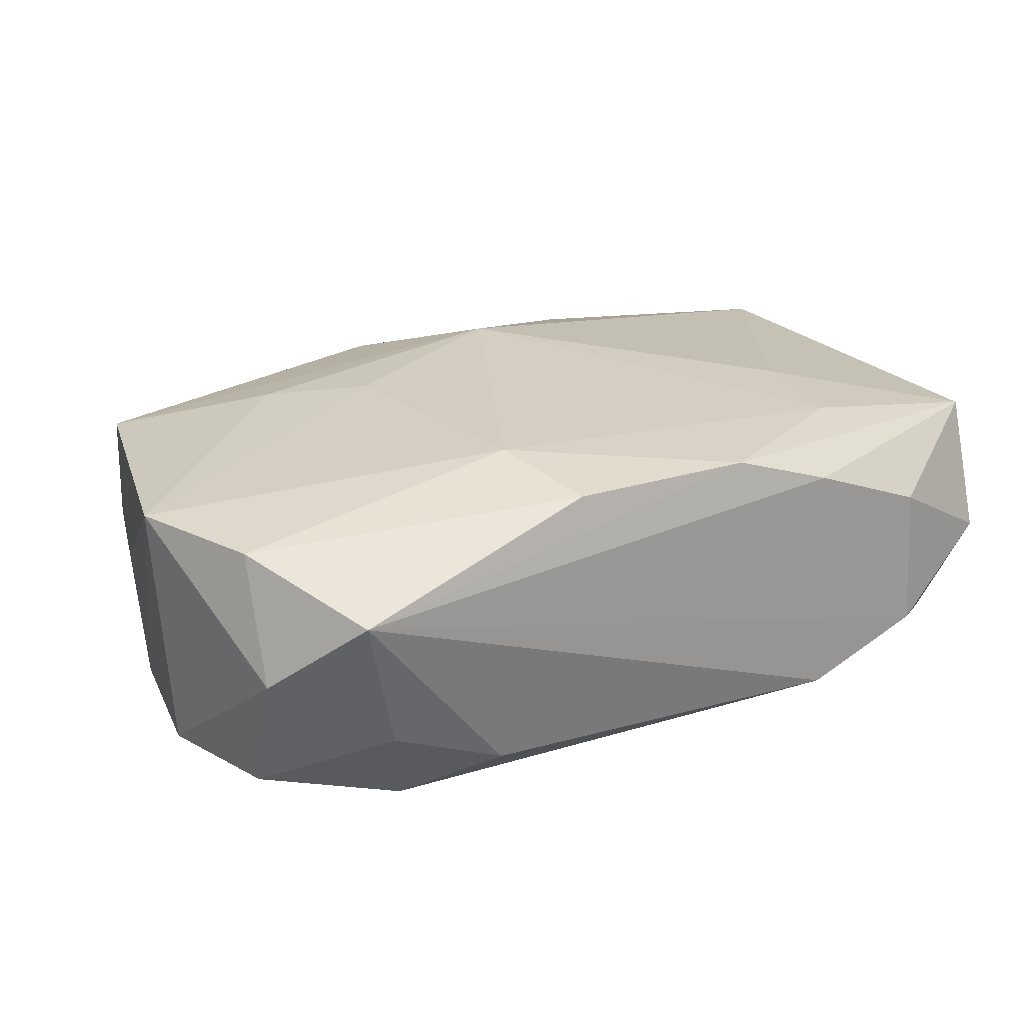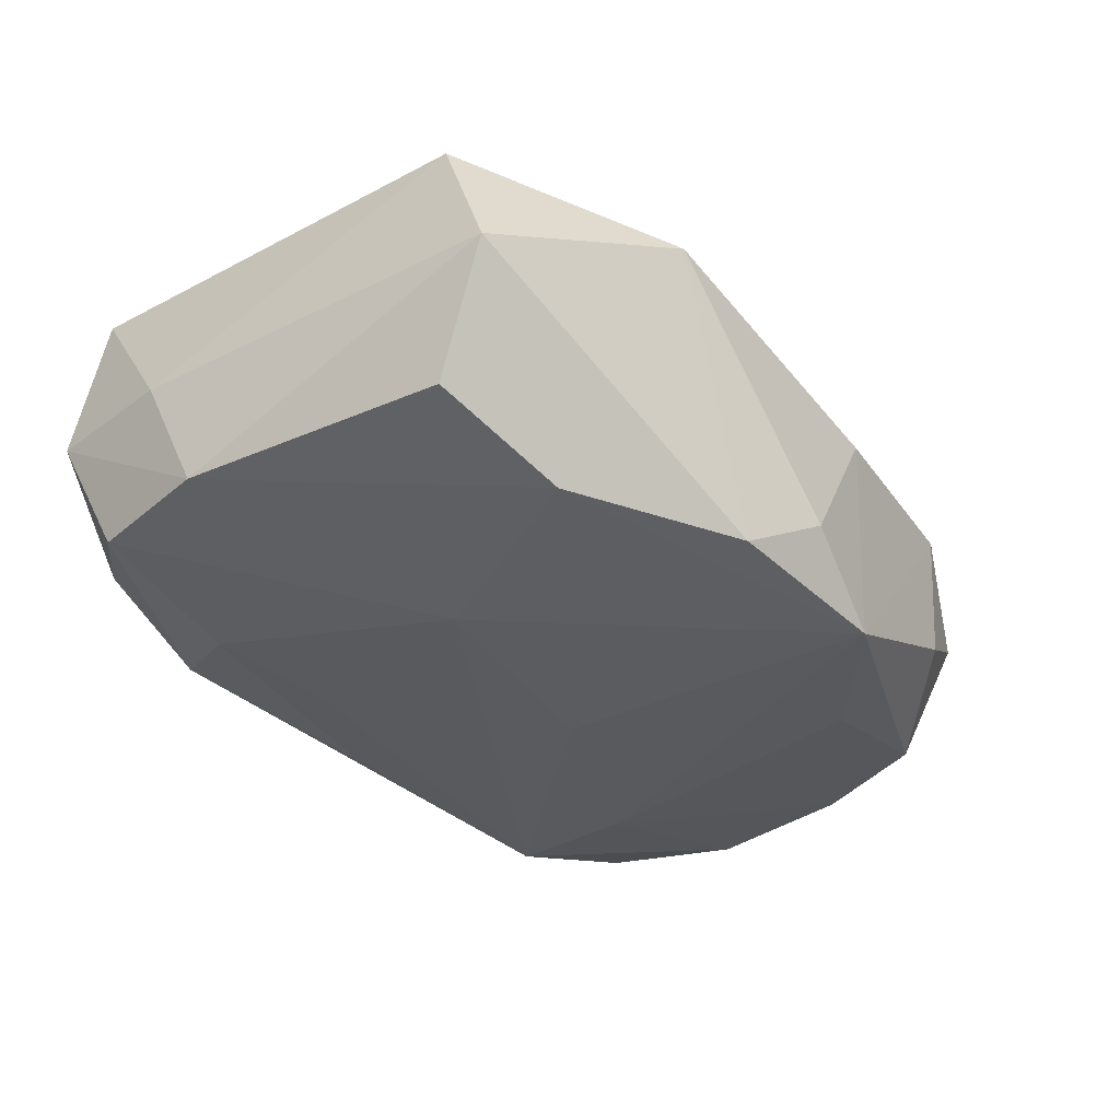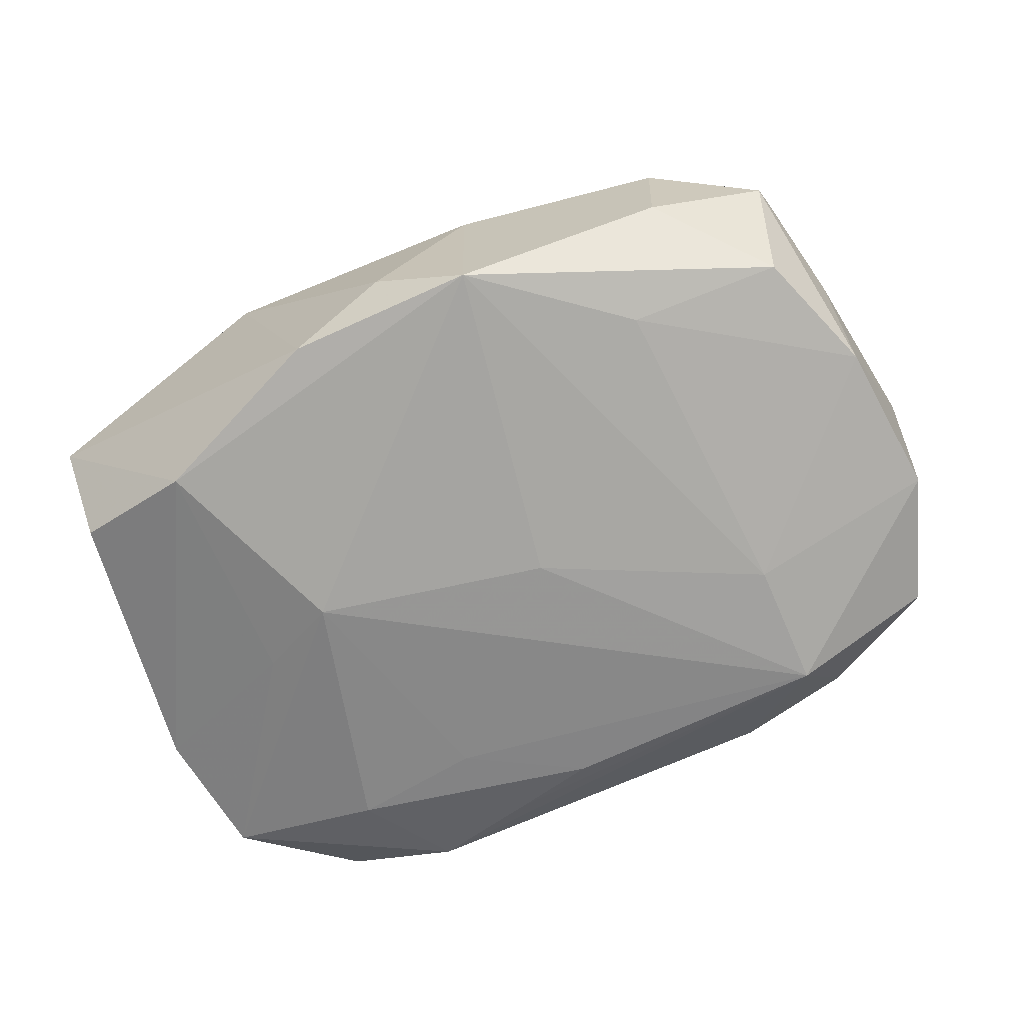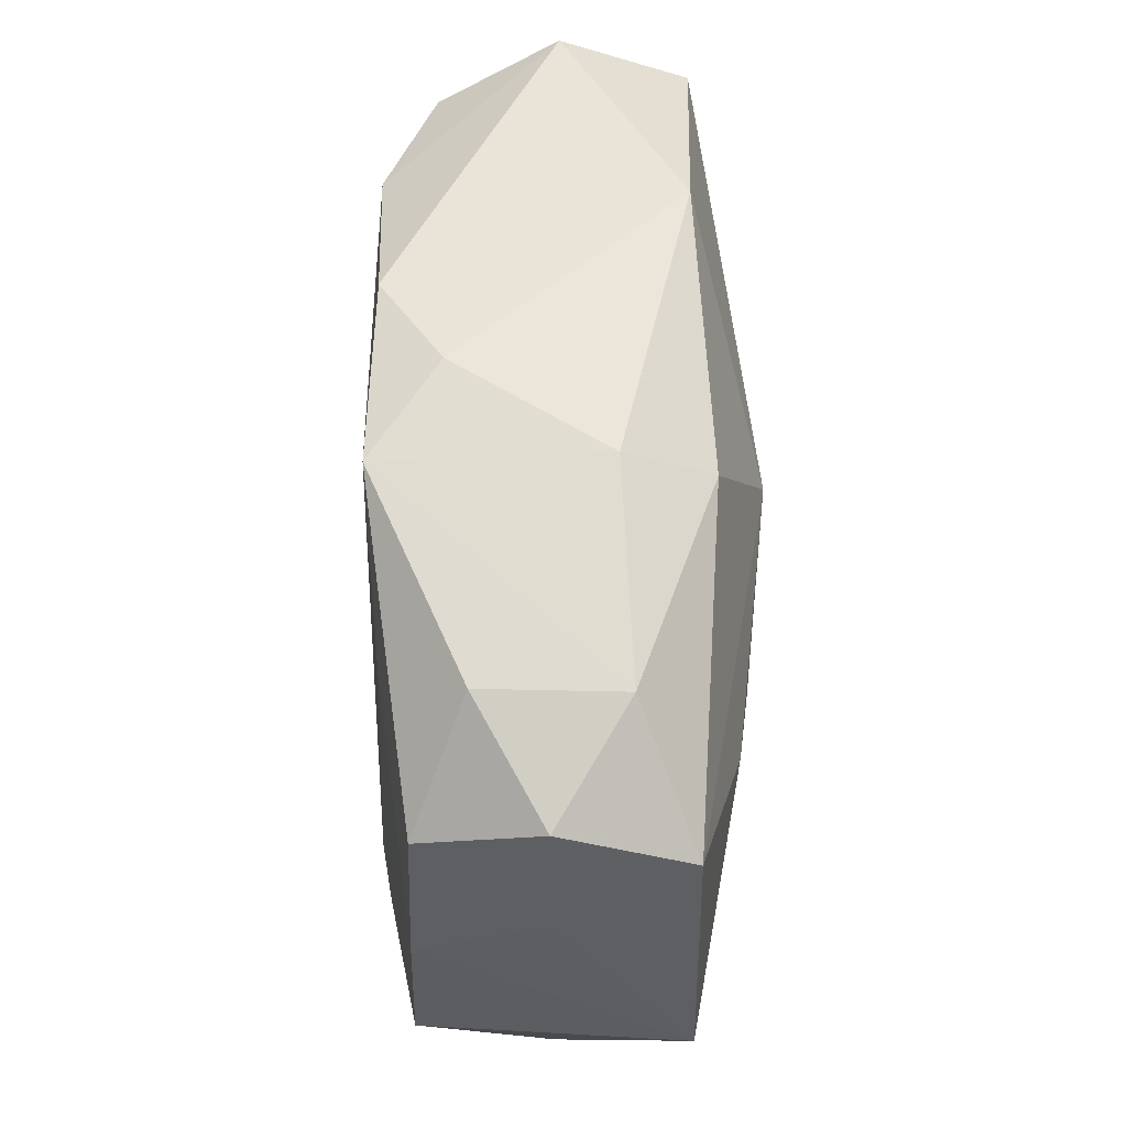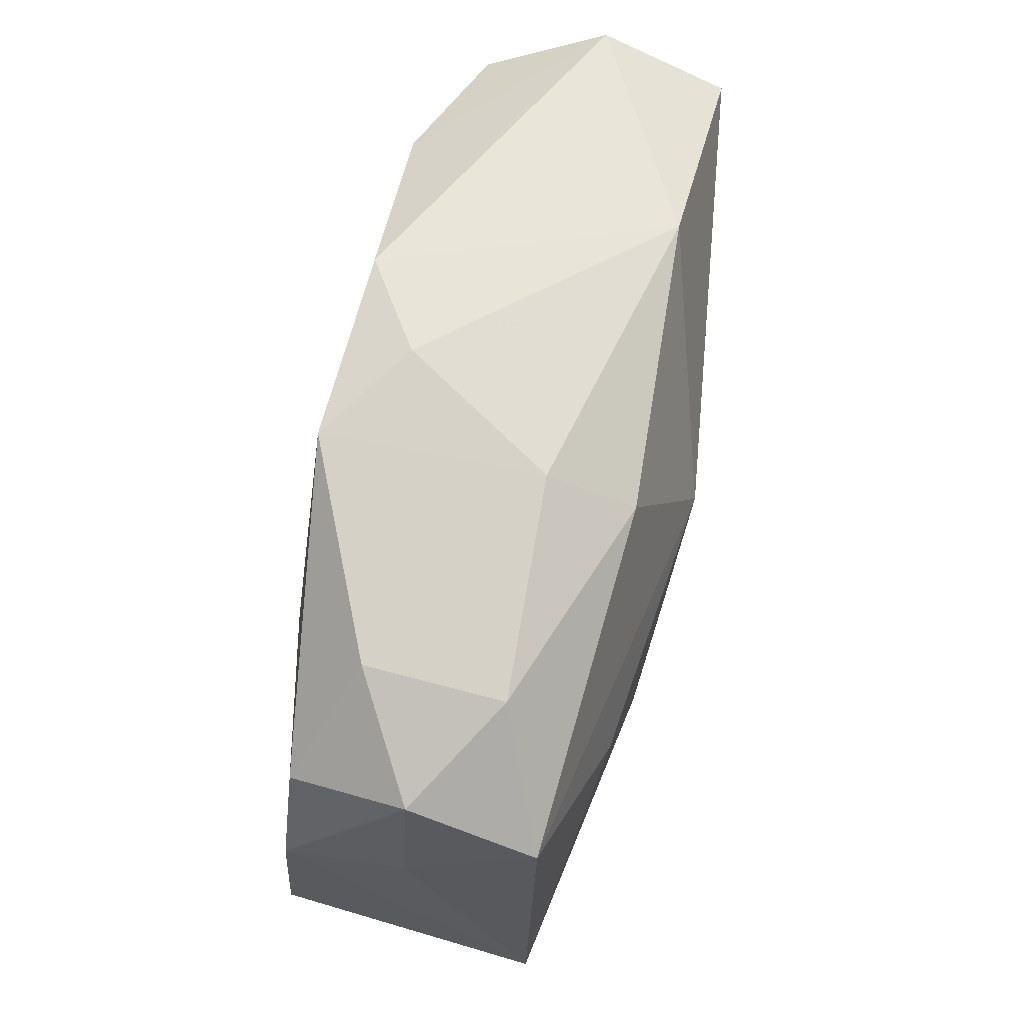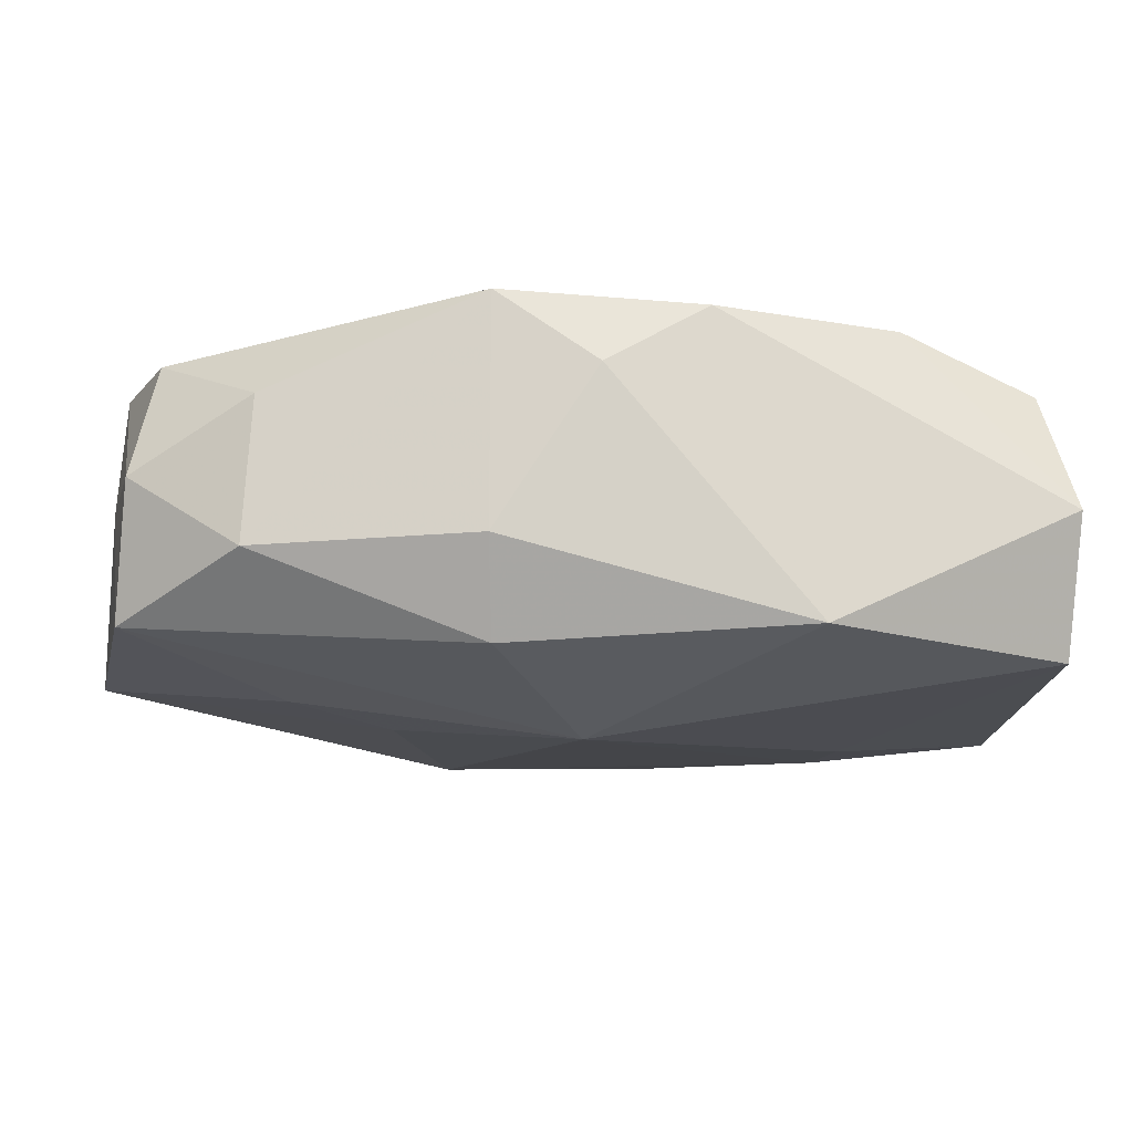
<metadata>
{"format":"obj","ext":"obj","renderer":"f3d","projection":"perspective","resolution":1024,"background":"white","views":[{"elev":22.4,"azim":-28.2,"up":"+Z"},{"elev":-33.4,"azim":125.7,"up":"+Z"},{"elev":-70.5,"azim":-159.3,"up":"+Z"},{"elev":62.2,"azim":-91.0,"up":"+Y"},{"elev":71.4,"azim":-78.0,"up":"+Y"},{"elev":76.7,"azim":0.3,"up":"+Y"}]}
</metadata>
<code>
v -0.02195 -0.007664 -0.01442
v -0.0222 0.009529 0.01315
v 0.02545 -0.02621 -0.005269
v 0.0001793 0.01026 0.01605
v -0.01469 0.004133 0.01439
v -0.01567 -0.02424 -0.009915
v 0.02496 -0.02597 0.006515
v 0.03599 -0.007085 -0.00903
v 0.02272 -0.0005714 -0.0132
v -0.02841 -0.02621 0.005615
v -0.003611 0.0002692 -0.01522
v -0.006527 0.02781 0.004289
v -0.03162 0.01764 -0.01083
v -0.03443 -0.01572 0.009308
v -0.0376 -0.005112 -0.01153
v 0.03367 -0.01788 -0.009335
v -0.03396 0.01872 0.009368
v -0.02348 0.02535 -0.006459
v -7.569e-05 -0.02075 -0.01294
v 0.03503 -0.02287 0.0008814
v -0.01133 -0.01667 0.01444
v -0.02411 0.02576 0.004907
v 0.00677 -0.02315 -0.01145
v 0.02382 0.0187 -0.01355
v 0.02141 -0.008757 0.01393
v 0.03538 -0.01901 0.01172
v 0.03573 0.0168 0.01134
v 0.02028 -0.01829 0.01343
v 0.03692 -0.0115 0.0008815
v -0.02513 -0.02351 -0.006315
v -0.03572 0.01168 -0.001061
v -0.03459 -0.01984 -0.0008998
v -0.008592 -0.0251 0.01267
v -0.006565 0.02707 -0.01381
v -0.01899 0.01799 -0.01312
v 0.01513 -0.02608 0.01025
v 0.01566 -0.02621 -0.009481
v 0.03636 0.02094 0.0007312
v 0.03432 0.01582 -0.009331
v 0.009758 -0.01579 -0.01315
v -0.03584 0.007574 -0.01116
v -0.03919 -0.005167 0.009705
v 0.02053 -0.01804 -0.0122
v -0.02247 -0.01834 -0.0145
v -0.03301 0.02228 -0.001036
v 0.009272 0.0259 -0.01307
v 0.01608 0.003184 -0.01522
v -0.006344 0.02394 0.01145
v -0.03432 -0.016 -0.01125
v 0.006776 -0.0254 0.01296
v 0.01718 0.02613 0.01032
v 0.001367 0.02804 -0.008114
f 8 38 29
f 29 38 27
f 27 26 29
f 25 27 4
f 26 27 25
f 31 42 17
f 21 42 14
f 14 32 10
f 42 32 14
f 4 17 2
f 17 42 2
f 38 8 39
f 39 24 38
f 8 24 39
f 43 16 37
f 47 16 43
f 47 24 9
f 9 16 47
f 9 24 8
f 8 16 9
f 37 16 3
f 10 37 3
f 20 8 29
f 20 16 8
f 29 26 20
f 20 3 16
f 26 7 20
f 7 3 20
f 51 27 38
f 4 27 51
f 38 24 46
f 46 51 38
f 36 7 26
f 26 50 36
f 36 50 10
f 10 3 36
f 36 3 7
f 26 25 28
f 28 50 26
f 21 50 28
f 4 21 28
f 28 25 4
f 10 50 33
f 33 50 21
f 33 14 10
f 21 14 33
f 5 42 21
f 5 2 42
f 5 21 4
f 4 2 5
f 23 43 37
f 19 43 23
f 37 44 23
f 23 44 19
f 13 35 41
f 35 1 41
f 42 31 41
f 48 51 12
f 48 17 4
f 4 51 48
f 12 51 52
f 51 46 52
f 17 48 22
f 22 48 12
f 6 44 37
f 30 44 6
f 6 37 10
f 10 30 6
f 47 44 11
f 11 44 1
f 49 44 30
f 10 32 49
f 49 30 10
f 40 43 19
f 19 44 40
f 47 43 40
f 40 44 47
f 1 44 15
f 15 41 1
f 44 49 15
f 42 41 15
f 15 32 42
f 15 49 32
f 17 22 45
f 45 22 18
f 45 18 13
f 45 31 17
f 13 41 45
f 45 41 31
f 12 52 34
f 13 18 34
f 34 52 46
f 34 22 12
f 18 22 34
f 34 35 13
f 34 1 35
f 34 11 1
f 47 11 34
f 34 24 47
f 34 46 24

</code>
